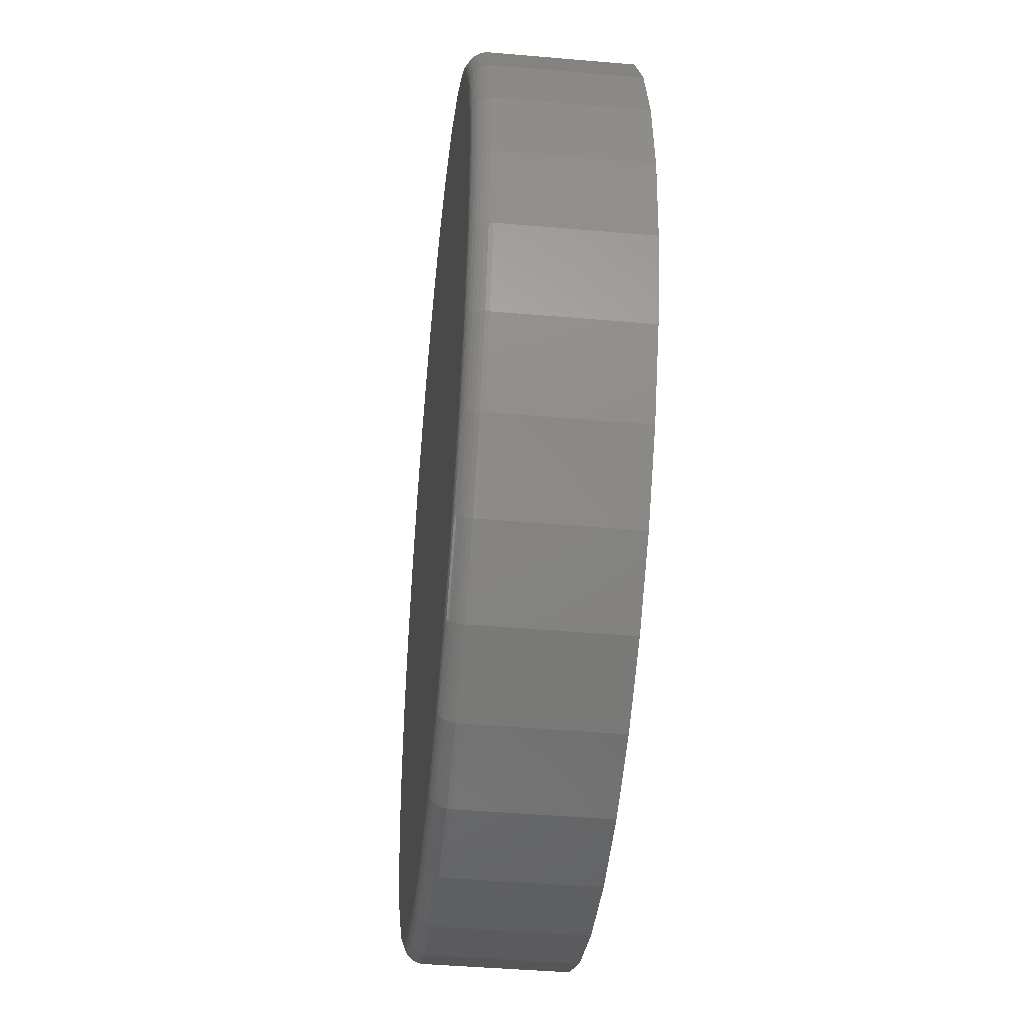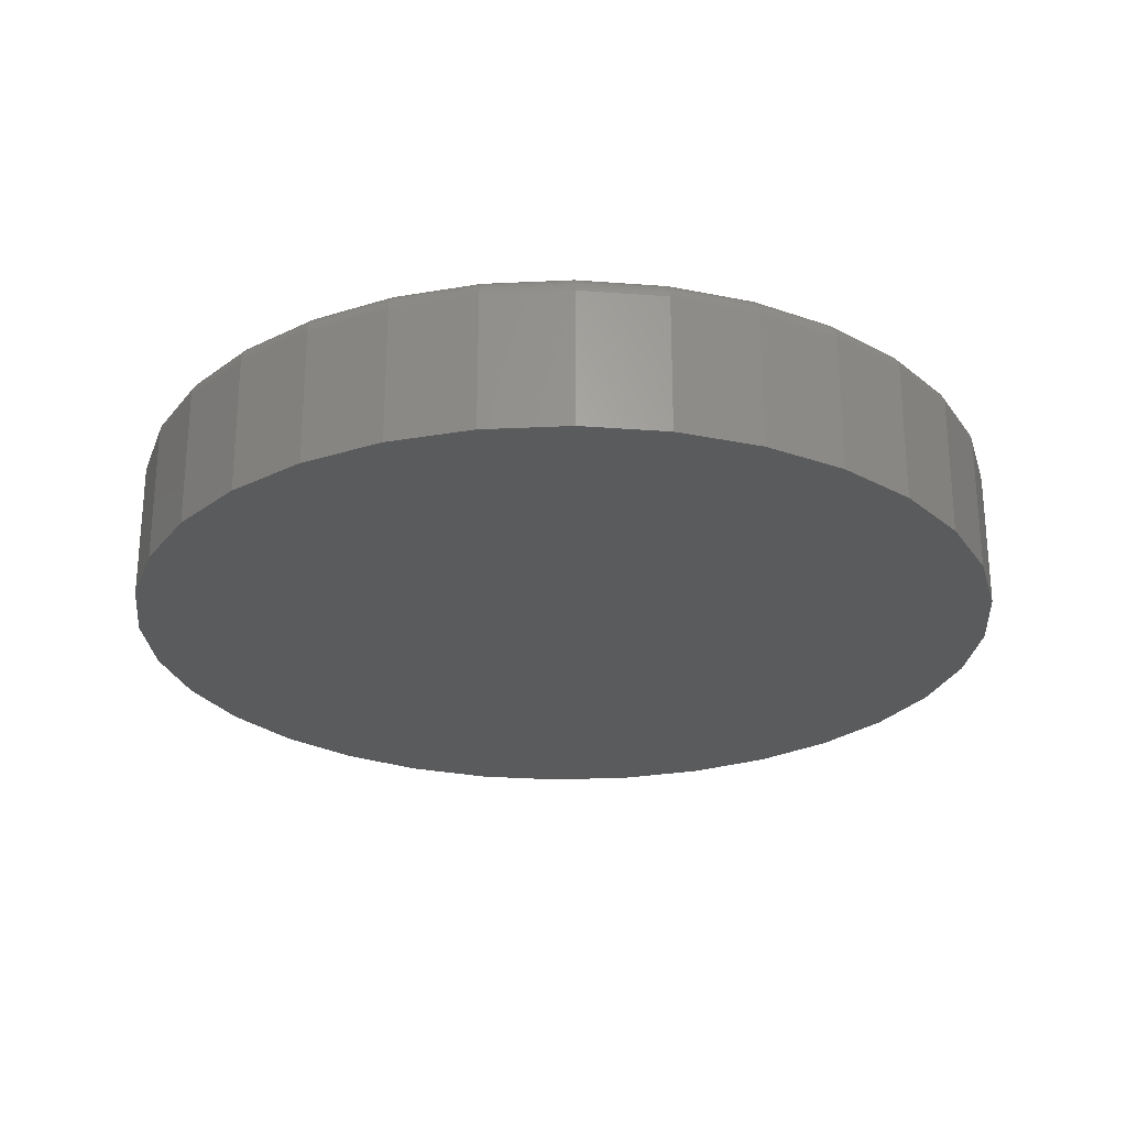
<metadata>
{"format":"stl","ext":"stl","renderer":"f3d","projection":"perspective","resolution":1024,"background":"white","views":[{"elev":-43.9,"azim":-95.8,"up":"+Z"},{"elev":-25.7,"azim":-125.1,"up":"+Y"}]}
</metadata>
<code>
# stl→obj: 320 verts, 636 faces
v 0.2763 1.494e-16 0.1708
v 0.3087 1.529e-16 0.1676
v 0.244 1.457e-16 0.1676
v 0.2128 1.417e-16 0.1582
v 0.3398 1.558e-16 0.1582
v 0.3087 1.348e-16 -0.1578
v 0.244 1.276e-16 -0.1578
v 0.3398 1.388e-16 -0.1483
v 0.2763 1.31e-16 -0.1609
v 0.2128 1.247e-16 -0.1483
v 0.1842 1.224e-16 -0.133
v 0.3685 1.428e-16 -0.133
v 0.159 1.207e-16 -0.1124
v 0.3936 1.467e-16 -0.1124
v 0.1384 1.198e-16 -0.08722
v 0.4142 1.504e-16 -0.08722
v 0.1231 1.197e-16 -0.05854
v 0.4296 1.537e-16 -0.05854
v 0.1136 1.204e-16 -0.02743
v 0.439 1.565e-16 -0.02743
v 0.1104 1.218e-16 0.004934
v 0.4422 1.587e-16 0.004934
v 0.1136 1.24e-16 0.03729
v 0.439 1.601e-16 0.03729
v 0.1231 1.267e-16 0.06841
v 0.4296 1.608e-16 0.06841
v 0.1384 1.3e-16 0.09709
v 0.4142 1.607e-16 0.09709
v 0.159 1.337e-16 0.1222
v 0.3936 1.598e-16 0.1222
v 0.1842 1.377e-16 0.1429
v 0.3685 1.581e-16 0.1429
v 0.45 -0.007812 0.004934
v 0.45 -0.0625 0.004934
v 0.4467 -0.007812 -0.02895
v 0.4467 -0.0625 -0.02895
v 0.4368 -0.007812 -0.06153
v 0.4368 -0.0625 -0.06153
v 0.4207 -0.007812 -0.09156
v 0.4207 -0.0625 -0.09156
v 0.3991 -0.007812 -0.1179
v 0.3991 -0.0625 -0.1179
v 0.3728 -0.007812 -0.1395
v 0.3728 -0.0625 -0.1395
v 0.3428 -0.007812 -0.1555
v 0.3428 -0.0625 -0.1555
v 0.3102 -0.007812 -0.1654
v 0.3102 -0.0625 -0.1654
v 0.2763 -0.007812 -0.1688
v 0.2763 -0.0625 -0.1688
v 0.2424 -0.007812 -0.1654
v 0.2424 -0.0625 -0.1654
v 0.2098 -0.007812 -0.1555
v 0.2098 -0.0625 -0.1555
v 0.1798 -0.007812 -0.1395
v 0.1798 -0.0625 -0.1395
v 0.1535 -0.007812 -0.1179
v 0.1535 -0.0625 -0.1179
v 0.1319 -0.007812 -0.09156
v 0.1319 -0.0625 -0.09156
v 0.1159 -0.007812 -0.06153
v 0.1159 -0.0625 -0.06153
v 0.106 -0.007812 -0.02895
v 0.106 -0.0625 -0.02895
v 0.1026 -0.007812 0.004934
v 0.1026 -0.0625 0.004934
v 0.106 -0.007812 0.03882
v 0.106 -0.0625 0.03882
v 0.1159 -0.007812 0.0714
v 0.1159 -0.0625 0.0714
v 0.1319 -0.007812 0.1014
v 0.1319 -0.0625 0.1014
v 0.1535 -0.007812 0.1277
v 0.1535 -0.0625 0.1277
v 0.1798 -0.007812 0.1493
v 0.1798 -0.0625 0.1493
v 0.2098 -0.007812 0.1654
v 0.2098 -0.0625 0.1654
v 0.2424 -0.007812 0.1753
v 0.2424 -0.0625 0.1753
v 0.2763 -0.007812 0.1786
v 0.2763 -0.0625 0.1786
v 0.3102 -0.007812 0.1753
v 0.3102 -0.0625 0.1753
v 0.3428 -0.007812 0.1654
v 0.3428 -0.0625 0.1654
v 0.3728 -0.007812 0.1493
v 0.3728 -0.0625 0.1493
v 0.3991 -0.007812 0.1277
v 0.3991 -0.0625 0.1277
v 0.4207 -0.007812 0.1014
v 0.4207 -0.0625 0.1014
v 0.4368 -0.007812 0.0714
v 0.4368 -0.0625 0.0714
v 0.4467 -0.007812 0.03882
v 0.4467 -0.0625 0.03882
v 0.4498 -0.006288 0.004934
v 0.4465 -0.006288 -0.02892
v 0.4494 -0.004823 0.004934
v 0.4461 -0.004823 -0.02883
v 0.4487 -0.003472 0.004934
v 0.4454 -0.003472 -0.02869
v 0.4477 -0.002288 0.004934
v 0.4444 -0.002288 -0.0285
v 0.4465 -0.001317 0.004934
v 0.4433 -0.001317 -0.02827
v 0.4452 -0.0005947 0.004934
v 0.4419 -0.0005947 -0.02801
v 0.4437 -0.0001501 0.004934
v 0.4405 -0.0001501 -0.02772
v 0.1061 -0.006288 -0.02892
v 0.1028 -0.006288 0.004934
v 0.1066 -0.004823 -0.02883
v 0.1032 -0.004823 0.004934
v 0.1073 -0.003472 -0.02869
v 0.1039 -0.003472 0.004934
v 0.1082 -0.002288 -0.0285
v 0.1049 -0.002288 0.004934
v 0.1094 -0.001317 -0.02827
v 0.1061 -0.001317 0.004934
v 0.1107 -0.0005947 -0.02801
v 0.1075 -0.0005947 0.004934
v 0.1121 -0.0001501 -0.02772
v 0.1089 -0.0001501 0.004934
v 0.116 -0.006288 -0.06147
v 0.1164 -0.004823 -0.0613
v 0.1171 -0.003472 -0.06103
v 0.118 -0.002288 -0.06066
v 0.1191 -0.001317 -0.0602
v 0.1203 -0.0005947 -0.05969
v 0.1217 -0.0001501 -0.05913
v 0.132 -0.006288 -0.09148
v 0.1324 -0.004823 -0.09123
v 0.133 -0.003472 -0.09083
v 0.1338 -0.002288 -0.09029
v 0.1348 -0.001317 -0.08963
v 0.1359 -0.0005947 -0.08888
v 0.1371 -0.0001501 -0.08807
v 0.1536 -0.006288 -0.1178
v 0.1539 -0.004823 -0.1175
v 0.1544 -0.003472 -0.1169
v 0.1551 -0.002288 -0.1163
v 0.156 -0.001317 -0.1154
v 0.1569 -0.0005947 -0.1145
v 0.1579 -0.0001501 -0.1134
v 0.1799 -0.006288 -0.1394
v 0.1802 -0.004823 -0.139
v 0.1806 -0.003472 -0.1384
v 0.1811 -0.002288 -0.1376
v 0.1818 -0.001317 -0.1366
v 0.1825 -0.0005947 -0.1355
v 0.1833 -0.0001501 -0.1343
v 0.2099 -0.006288 -0.1554
v 0.2101 -0.004823 -0.155
v 0.2104 -0.003472 -0.1543
v 0.2107 -0.002288 -0.1534
v 0.2112 -0.001317 -0.1523
v 0.2117 -0.0005947 -0.1511
v 0.2123 -0.0001501 -0.1497
v 0.2425 -0.006288 -0.1653
v 0.2425 -0.004823 -0.1648
v 0.2427 -0.003472 -0.1641
v 0.2429 -0.002288 -0.1632
v 0.2431 -0.001317 -0.162
v 0.2434 -0.0005947 -0.1607
v 0.2437 -0.0001501 -0.1592
v 0.2763 -0.006288 -0.1686
v 0.2763 -0.004823 -0.1682
v 0.2763 -0.003472 -0.1674
v 0.2763 -0.002288 -0.1665
v 0.2763 -0.001317 -0.1653
v 0.2763 -0.0005947 -0.1639
v 0.2763 -0.0001501 -0.1625
v 0.3102 -0.006288 -0.1653
v 0.3101 -0.004823 -0.1648
v 0.3099 -0.003472 -0.1641
v 0.3098 -0.002288 -0.1632
v 0.3095 -0.001317 -0.162
v 0.3093 -0.0005947 -0.1607
v 0.309 -0.0001501 -0.1592
v 0.3427 -0.006288 -0.1554
v 0.3426 -0.004823 -0.155
v 0.3423 -0.003472 -0.1543
v 0.3419 -0.002288 -0.1534
v 0.3415 -0.001317 -0.1523
v 0.3409 -0.0005947 -0.1511
v 0.3404 -0.0001501 -0.1497
v 0.3727 -0.006288 -0.1394
v 0.3725 -0.004823 -0.139
v 0.3721 -0.003472 -0.1384
v 0.3715 -0.002288 -0.1376
v 0.3709 -0.001317 -0.1366
v 0.3701 -0.0005947 -0.1355
v 0.3693 -0.0001501 -0.1343
v 0.399 -0.006288 -0.1178
v 0.3987 -0.004823 -0.1175
v 0.3982 -0.003472 -0.1169
v 0.3975 -0.002288 -0.1163
v 0.3967 -0.001317 -0.1154
v 0.3957 -0.0005947 -0.1145
v 0.3947 -0.0001501 -0.1134
v 0.4206 -0.006288 -0.09148
v 0.4202 -0.004823 -0.09123
v 0.4196 -0.003472 -0.09083
v 0.4188 -0.002288 -0.09029
v 0.4178 -0.001317 -0.08963
v 0.4167 -0.0005947 -0.08888
v 0.4155 -0.0001501 -0.08807
v 0.4366 -0.006288 -0.06147
v 0.4362 -0.004823 -0.0613
v 0.4356 -0.003472 -0.06103
v 0.4347 -0.002288 -0.06066
v 0.4336 -0.001317 -0.0602
v 0.4323 -0.0005947 -0.05969
v 0.431 -0.0001501 -0.05913
v 0.1061 -0.006288 0.03879
v 0.1066 -0.004823 0.0387
v 0.1073 -0.003472 0.03856
v 0.1082 -0.002288 0.03837
v 0.1094 -0.001317 0.03814
v 0.1107 -0.0005947 0.03788
v 0.1121 -0.0001501 0.03759
v 0.4465 -0.006288 0.03879
v 0.4461 -0.004823 0.0387
v 0.4454 -0.003472 0.03856
v 0.4444 -0.002288 0.03837
v 0.4433 -0.001317 0.03814
v 0.4419 -0.0005947 0.03788
v 0.4405 -0.0001501 0.03759
v 0.4366 -0.006288 0.07134
v 0.4362 -0.004823 0.07117
v 0.4356 -0.003472 0.0709
v 0.4347 -0.002288 0.07052
v 0.4336 -0.001317 0.07007
v 0.4323 -0.0005947 0.06955
v 0.431 -0.0001501 0.06899
v 0.4206 -0.006288 0.1013
v 0.4202 -0.004823 0.1011
v 0.4196 -0.003472 0.1007
v 0.4188 -0.002288 0.1002
v 0.4178 -0.001317 0.0995
v 0.4167 -0.0005947 0.09875
v 0.4155 -0.0001501 0.09793
v 0.399 -0.006288 0.1276
v 0.3987 -0.004823 0.1273
v 0.3982 -0.003472 0.1268
v 0.3975 -0.002288 0.1261
v 0.3967 -0.001317 0.1253
v 0.3957 -0.0005947 0.1243
v 0.3947 -0.0001501 0.1233
v 0.3727 -0.006288 0.1492
v 0.3725 -0.004823 0.1489
v 0.3721 -0.003472 0.1483
v 0.3715 -0.002288 0.1474
v 0.3709 -0.001317 0.1465
v 0.3701 -0.0005947 0.1453
v 0.3693 -0.0001501 0.1441
v 0.3427 -0.006288 0.1653
v 0.3426 -0.004823 0.1648
v 0.3423 -0.003472 0.1642
v 0.3419 -0.002288 0.1633
v 0.3415 -0.001317 0.1622
v 0.3409 -0.0005947 0.1609
v 0.3404 -0.0001501 0.1596
v 0.3102 -0.006288 0.1751
v 0.3101 -0.004823 0.1747
v 0.3099 -0.003472 0.174
v 0.3098 -0.002288 0.173
v 0.3095 -0.001317 0.1719
v 0.3093 -0.0005947 0.1706
v 0.309 -0.0001501 0.1691
v 0.2763 -0.006288 0.1785
v 0.2763 -0.004823 0.178
v 0.2763 -0.003472 0.1773
v 0.2763 -0.002288 0.1763
v 0.2763 -0.001317 0.1751
v 0.2763 -0.0005947 0.1738
v 0.2763 -0.0001501 0.1723
v 0.2425 -0.006288 0.1751
v 0.2425 -0.004823 0.1747
v 0.2427 -0.003472 0.174
v 0.2429 -0.002288 0.173
v 0.2431 -0.001317 0.1719
v 0.2434 -0.0005947 0.1706
v 0.2437 -0.0001501 0.1691
v 0.2099 -0.006288 0.1653
v 0.2101 -0.004823 0.1648
v 0.2104 -0.003472 0.1642
v 0.2107 -0.002288 0.1633
v 0.2112 -0.001317 0.1622
v 0.2117 -0.0005947 0.1609
v 0.2123 -0.0001501 0.1596
v 0.1799 -0.006288 0.1492
v 0.1802 -0.004823 0.1489
v 0.1806 -0.003472 0.1483
v 0.1811 -0.002288 0.1474
v 0.1818 -0.001317 0.1465
v 0.1825 -0.0005947 0.1453
v 0.1833 -0.0001501 0.1441
v 0.1536 -0.006288 0.1276
v 0.1539 -0.004823 0.1273
v 0.1544 -0.003472 0.1268
v 0.1551 -0.002288 0.1261
v 0.156 -0.001317 0.1253
v 0.1569 -0.0005947 0.1243
v 0.1579 -0.0001501 0.1233
v 0.132 -0.006288 0.1013
v 0.1324 -0.004823 0.1011
v 0.133 -0.003472 0.1007
v 0.1338 -0.002288 0.1002
v 0.1348 -0.001317 0.0995
v 0.1359 -0.0005947 0.09875
v 0.1371 -0.0001501 0.09793
v 0.116 -0.006288 0.07134
v 0.1164 -0.004823 0.07117
v 0.1171 -0.003472 0.0709
v 0.118 -0.002288 0.07052
v 0.1191 -0.001317 0.07007
v 0.1203 -0.0005947 0.06955
v 0.1217 -0.0001501 0.06899
f 1 2 3
f 4 3 2
f 5 4 2
f 6 7 8
f 9 7 6
f 7 10 8
f 8 10 11
f 8 11 12
f 12 11 13
f 12 13 14
f 14 13 15
f 14 15 16
f 16 15 17
f 16 17 18
f 18 17 19
f 18 19 20
f 20 19 21
f 20 21 22
f 22 21 23
f 22 23 24
f 24 23 25
f 24 25 26
f 26 25 27
f 26 27 28
f 28 27 29
f 28 29 30
f 30 29 31
f 30 31 32
f 32 31 4
f 32 4 5
f 33 34 35
f 35 34 36
f 35 36 37
f 37 36 38
f 37 38 39
f 39 38 40
f 39 40 41
f 41 40 42
f 41 42 43
f 43 42 44
f 43 44 45
f 45 44 46
f 45 46 47
f 47 46 48
f 47 48 49
f 49 48 50
f 49 50 51
f 51 50 52
f 51 52 53
f 53 52 54
f 53 54 55
f 55 54 56
f 55 56 57
f 57 56 58
f 57 58 59
f 59 58 60
f 59 60 61
f 61 60 62
f 61 62 63
f 63 62 64
f 63 64 65
f 65 64 66
f 65 66 67
f 67 66 68
f 67 68 69
f 69 68 70
f 69 70 71
f 71 70 72
f 71 72 73
f 73 72 74
f 73 74 75
f 75 74 76
f 75 76 77
f 77 76 78
f 77 78 79
f 79 78 80
f 79 80 81
f 81 80 82
f 81 82 83
f 83 82 84
f 83 84 85
f 85 84 86
f 85 86 87
f 87 86 88
f 87 88 89
f 89 88 90
f 89 90 91
f 91 90 92
f 91 92 93
f 93 92 94
f 93 94 95
f 95 94 96
f 95 96 33
f 33 96 34
f 33 35 97
f 97 35 98
f 97 98 99
f 99 98 100
f 99 100 101
f 101 100 102
f 101 102 103
f 103 102 104
f 103 104 105
f 105 104 106
f 105 106 107
f 107 106 108
f 107 108 109
f 109 108 110
f 109 110 22
f 22 110 20
f 63 65 111
f 111 65 112
f 111 112 113
f 113 112 114
f 113 114 115
f 115 114 116
f 115 116 117
f 117 116 118
f 117 118 119
f 119 118 120
f 119 120 121
f 121 120 122
f 121 122 123
f 123 122 124
f 123 124 19
f 19 124 21
f 61 63 125
f 125 63 111
f 125 111 126
f 126 111 113
f 126 113 127
f 127 113 115
f 127 115 128
f 128 115 117
f 128 117 129
f 129 117 119
f 129 119 130
f 130 119 121
f 130 121 131
f 131 121 123
f 131 123 17
f 17 123 19
f 59 61 132
f 132 61 125
f 132 125 133
f 133 125 126
f 133 126 134
f 134 126 127
f 134 127 135
f 135 127 128
f 135 128 136
f 136 128 129
f 136 129 137
f 137 129 130
f 137 130 138
f 138 130 131
f 138 131 15
f 15 131 17
f 57 59 139
f 139 59 132
f 139 132 140
f 140 132 133
f 140 133 141
f 141 133 134
f 141 134 142
f 142 134 135
f 142 135 143
f 143 135 136
f 143 136 144
f 144 136 137
f 144 137 145
f 145 137 138
f 145 138 13
f 13 138 15
f 55 57 146
f 146 57 139
f 146 139 147
f 147 139 140
f 147 140 148
f 148 140 141
f 148 141 149
f 149 141 142
f 149 142 150
f 150 142 143
f 150 143 151
f 151 143 144
f 151 144 152
f 152 144 145
f 152 145 11
f 11 145 13
f 53 55 153
f 153 55 146
f 153 146 154
f 154 146 147
f 154 147 155
f 155 147 148
f 155 148 156
f 156 148 149
f 156 149 157
f 157 149 150
f 157 150 158
f 158 150 151
f 158 151 159
f 159 151 152
f 159 152 10
f 10 152 11
f 51 53 160
f 160 53 153
f 160 153 161
f 161 153 154
f 161 154 162
f 162 154 155
f 162 155 163
f 163 155 156
f 163 156 164
f 164 156 157
f 164 157 165
f 165 157 158
f 165 158 166
f 166 158 159
f 166 159 7
f 7 159 10
f 49 51 167
f 167 51 160
f 167 160 168
f 168 160 161
f 168 161 169
f 169 161 162
f 169 162 170
f 170 162 163
f 170 163 171
f 171 163 164
f 171 164 172
f 172 164 165
f 172 165 173
f 173 165 166
f 173 166 9
f 9 166 7
f 47 49 174
f 174 49 167
f 174 167 175
f 175 167 168
f 175 168 176
f 176 168 169
f 176 169 177
f 177 169 170
f 177 170 178
f 178 170 171
f 178 171 179
f 179 171 172
f 179 172 180
f 180 172 173
f 180 173 6
f 6 173 9
f 45 47 181
f 181 47 174
f 181 174 182
f 182 174 175
f 182 175 183
f 183 175 176
f 183 176 184
f 184 176 177
f 184 177 185
f 185 177 178
f 185 178 186
f 186 178 179
f 186 179 187
f 187 179 180
f 187 180 8
f 8 180 6
f 43 45 188
f 188 45 181
f 188 181 189
f 189 181 182
f 189 182 190
f 190 182 183
f 190 183 191
f 191 183 184
f 191 184 192
f 192 184 185
f 192 185 193
f 193 185 186
f 193 186 194
f 194 186 187
f 194 187 12
f 12 187 8
f 41 43 195
f 195 43 188
f 195 188 196
f 196 188 189
f 196 189 197
f 197 189 190
f 197 190 198
f 198 190 191
f 198 191 199
f 199 191 192
f 199 192 200
f 200 192 193
f 200 193 201
f 201 193 194
f 201 194 14
f 14 194 12
f 39 41 202
f 202 41 195
f 202 195 203
f 203 195 196
f 203 196 204
f 204 196 197
f 204 197 205
f 205 197 198
f 205 198 206
f 206 198 199
f 206 199 207
f 207 199 200
f 207 200 208
f 208 200 201
f 208 201 16
f 16 201 14
f 37 39 209
f 209 39 202
f 209 202 210
f 210 202 203
f 210 203 211
f 211 203 204
f 211 204 212
f 212 204 205
f 212 205 213
f 213 205 206
f 213 206 214
f 214 206 207
f 214 207 215
f 215 207 208
f 215 208 18
f 18 208 16
f 35 37 98
f 98 37 209
f 98 209 100
f 100 209 210
f 100 210 102
f 102 210 211
f 102 211 104
f 104 211 212
f 104 212 106
f 106 212 213
f 106 213 108
f 108 213 214
f 108 214 110
f 110 214 215
f 110 215 20
f 20 215 18
f 65 67 112
f 112 67 216
f 112 216 114
f 114 216 217
f 114 217 116
f 116 217 218
f 116 218 118
f 118 218 219
f 118 219 120
f 120 219 220
f 120 220 122
f 122 220 221
f 122 221 124
f 124 221 222
f 124 222 21
f 21 222 23
f 95 33 223
f 223 33 97
f 223 97 224
f 224 97 99
f 224 99 225
f 225 99 101
f 225 101 226
f 226 101 103
f 226 103 227
f 227 103 105
f 227 105 228
f 228 105 107
f 228 107 229
f 229 107 109
f 229 109 24
f 24 109 22
f 93 95 230
f 230 95 223
f 230 223 231
f 231 223 224
f 231 224 232
f 232 224 225
f 232 225 233
f 233 225 226
f 233 226 234
f 234 226 227
f 234 227 235
f 235 227 228
f 235 228 236
f 236 228 229
f 236 229 26
f 26 229 24
f 91 93 237
f 237 93 230
f 237 230 238
f 238 230 231
f 238 231 239
f 239 231 232
f 239 232 240
f 240 232 233
f 240 233 241
f 241 233 234
f 241 234 242
f 242 234 235
f 242 235 243
f 243 235 236
f 243 236 28
f 28 236 26
f 89 91 244
f 244 91 237
f 244 237 245
f 245 237 238
f 245 238 246
f 246 238 239
f 246 239 247
f 247 239 240
f 247 240 248
f 248 240 241
f 248 241 249
f 249 241 242
f 249 242 250
f 250 242 243
f 250 243 30
f 30 243 28
f 87 89 251
f 251 89 244
f 251 244 252
f 252 244 245
f 252 245 253
f 253 245 246
f 253 246 254
f 254 246 247
f 254 247 255
f 255 247 248
f 255 248 256
f 256 248 249
f 256 249 257
f 257 249 250
f 257 250 32
f 32 250 30
f 85 87 258
f 258 87 251
f 258 251 259
f 259 251 252
f 259 252 260
f 260 252 253
f 260 253 261
f 261 253 254
f 261 254 262
f 262 254 255
f 262 255 263
f 263 255 256
f 263 256 264
f 264 256 257
f 264 257 5
f 5 257 32
f 83 85 265
f 265 85 258
f 265 258 266
f 266 258 259
f 266 259 267
f 267 259 260
f 267 260 268
f 268 260 261
f 268 261 269
f 269 261 262
f 269 262 270
f 270 262 263
f 270 263 271
f 271 263 264
f 271 264 2
f 2 264 5
f 81 83 272
f 272 83 265
f 272 265 273
f 273 265 266
f 273 266 274
f 274 266 267
f 274 267 275
f 275 267 268
f 275 268 276
f 276 268 269
f 276 269 277
f 277 269 270
f 277 270 278
f 278 270 271
f 278 271 1
f 1 271 2
f 79 81 279
f 279 81 272
f 279 272 280
f 280 272 273
f 280 273 281
f 281 273 274
f 281 274 282
f 282 274 275
f 282 275 283
f 283 275 276
f 283 276 284
f 284 276 277
f 284 277 285
f 285 277 278
f 285 278 3
f 3 278 1
f 77 79 286
f 286 79 279
f 286 279 287
f 287 279 280
f 287 280 288
f 288 280 281
f 288 281 289
f 289 281 282
f 289 282 290
f 290 282 283
f 290 283 291
f 291 283 284
f 291 284 292
f 292 284 285
f 292 285 4
f 4 285 3
f 75 77 293
f 293 77 286
f 293 286 294
f 294 286 287
f 294 287 295
f 295 287 288
f 295 288 296
f 296 288 289
f 296 289 297
f 297 289 290
f 297 290 298
f 298 290 291
f 298 291 299
f 299 291 292
f 299 292 31
f 31 292 4
f 73 75 300
f 300 75 293
f 300 293 301
f 301 293 294
f 301 294 302
f 302 294 295
f 302 295 303
f 303 295 296
f 303 296 304
f 304 296 297
f 304 297 305
f 305 297 298
f 305 298 306
f 306 298 299
f 306 299 29
f 29 299 31
f 71 73 307
f 307 73 300
f 307 300 308
f 308 300 301
f 308 301 309
f 309 301 302
f 309 302 310
f 310 302 303
f 310 303 311
f 311 303 304
f 311 304 312
f 312 304 305
f 312 305 313
f 313 305 306
f 313 306 27
f 27 306 29
f 69 71 314
f 314 71 307
f 314 307 315
f 315 307 308
f 315 308 316
f 316 308 309
f 316 309 317
f 317 309 310
f 317 310 318
f 318 310 311
f 318 311 319
f 319 311 312
f 319 312 320
f 320 312 313
f 320 313 25
f 25 313 27
f 67 69 216
f 216 69 314
f 216 314 217
f 217 314 315
f 217 315 218
f 218 315 316
f 218 316 219
f 219 316 317
f 219 317 220
f 220 317 318
f 220 318 221
f 221 318 319
f 221 319 222
f 222 319 320
f 222 320 23
f 23 320 25
f 80 84 82
f 84 80 78
f 84 78 86
f 46 52 48
f 48 52 50
f 86 78 88
f 88 78 76
f 88 76 90
f 90 76 74
f 90 74 92
f 92 74 72
f 92 72 94
f 94 72 70
f 94 70 96
f 96 70 68
f 96 68 34
f 34 68 66
f 34 66 36
f 36 66 64
f 36 64 38
f 38 64 62
f 38 62 40
f 40 62 60
f 40 60 42
f 42 60 58
f 42 58 44
f 44 58 56
f 44 56 46
f 46 56 54
f 46 54 52

</code>
